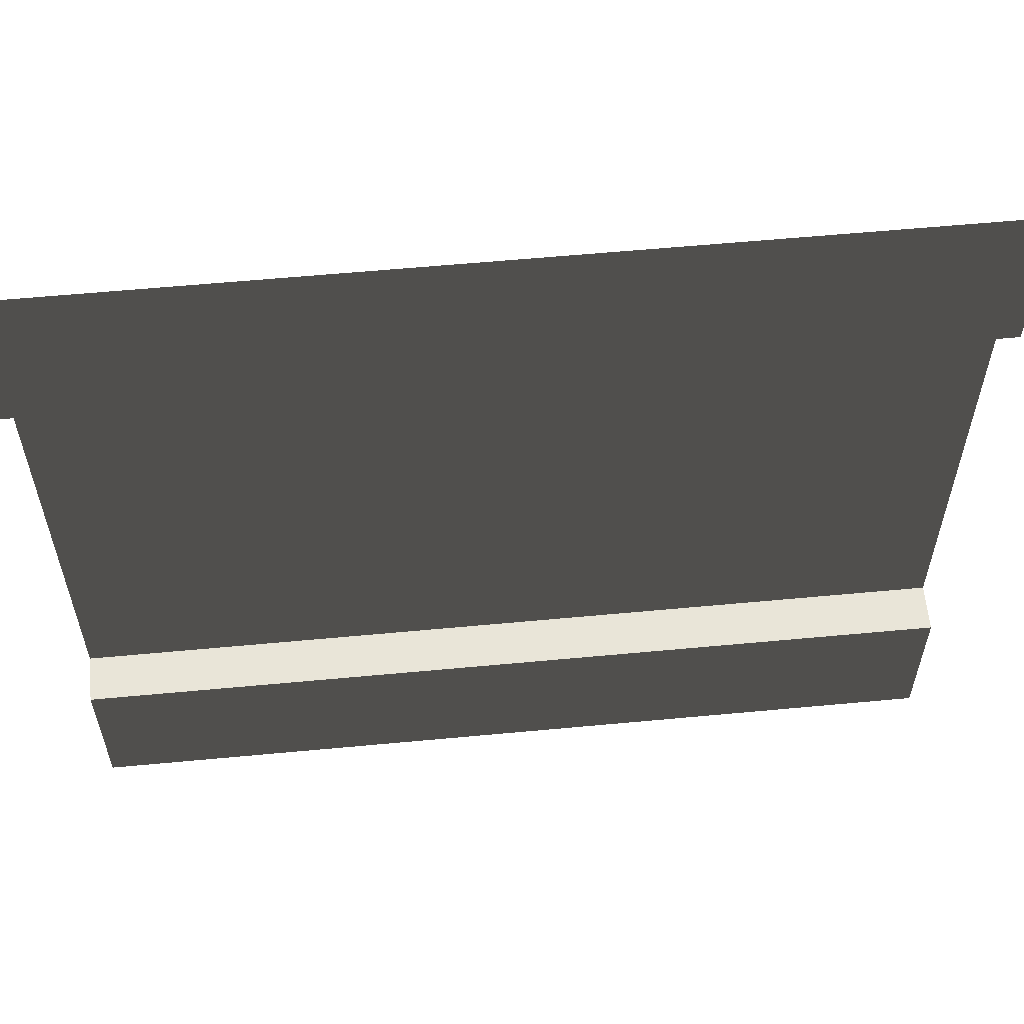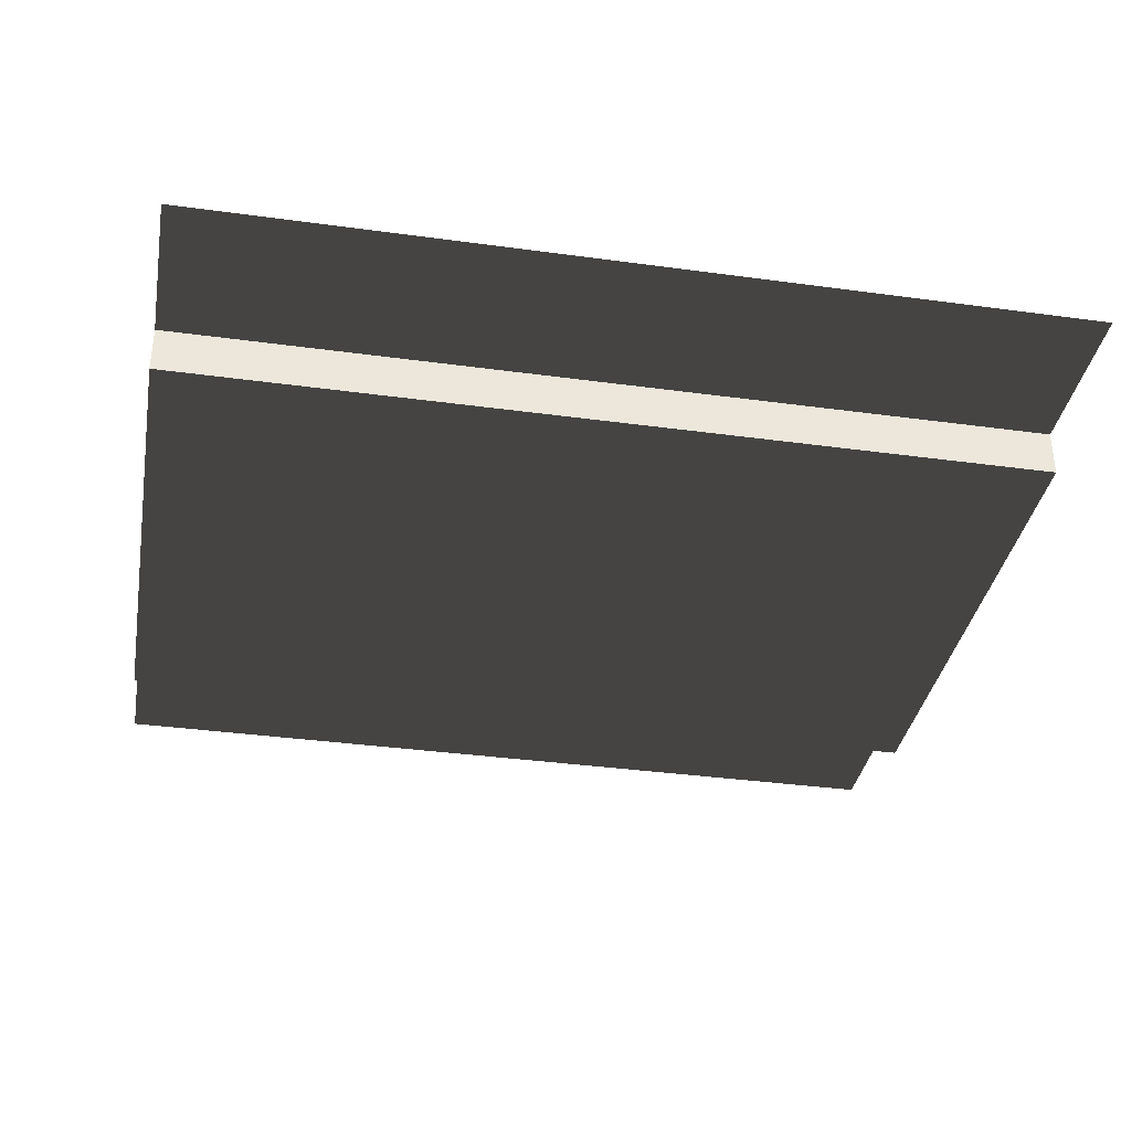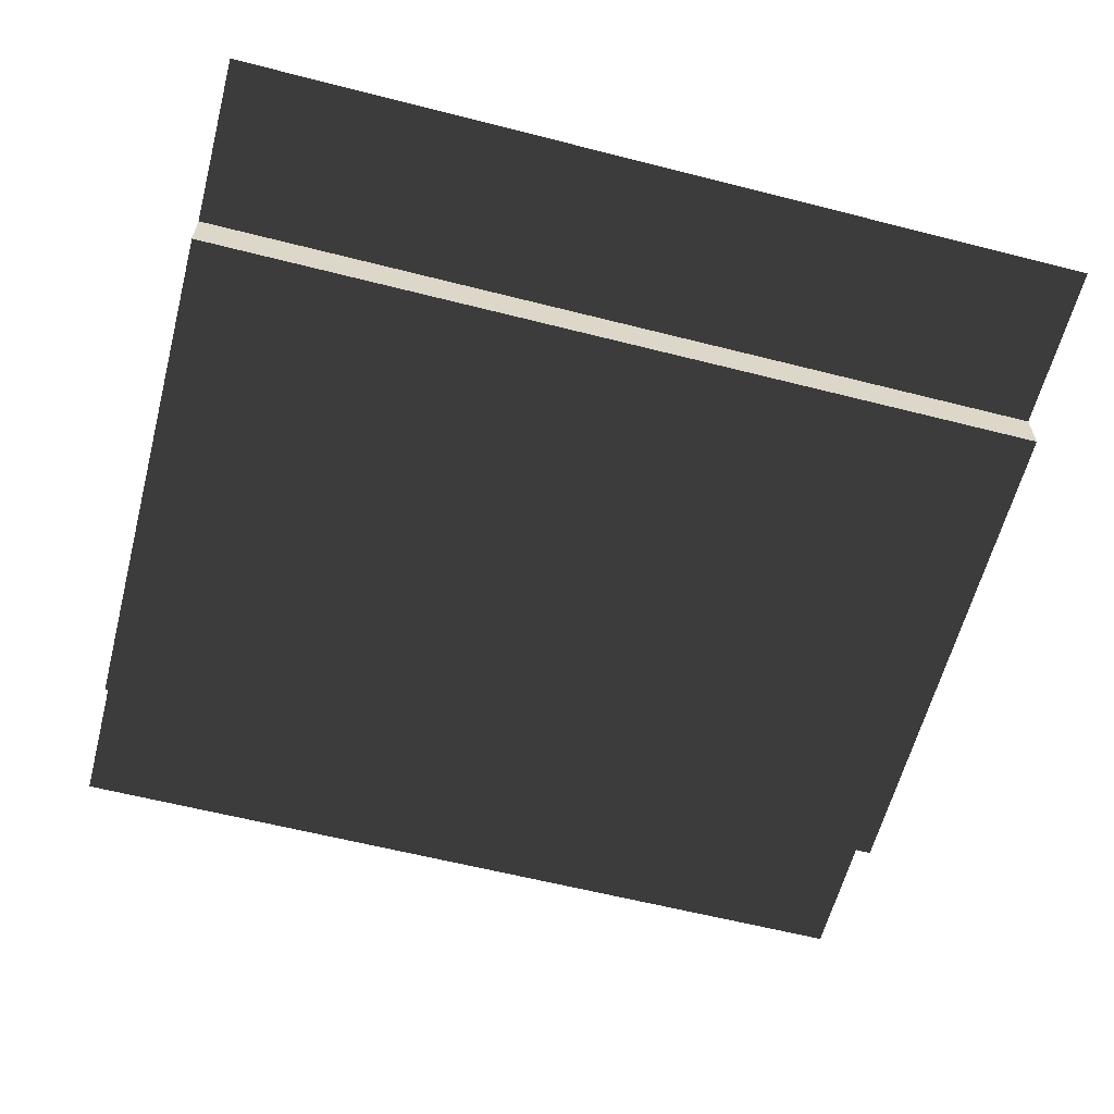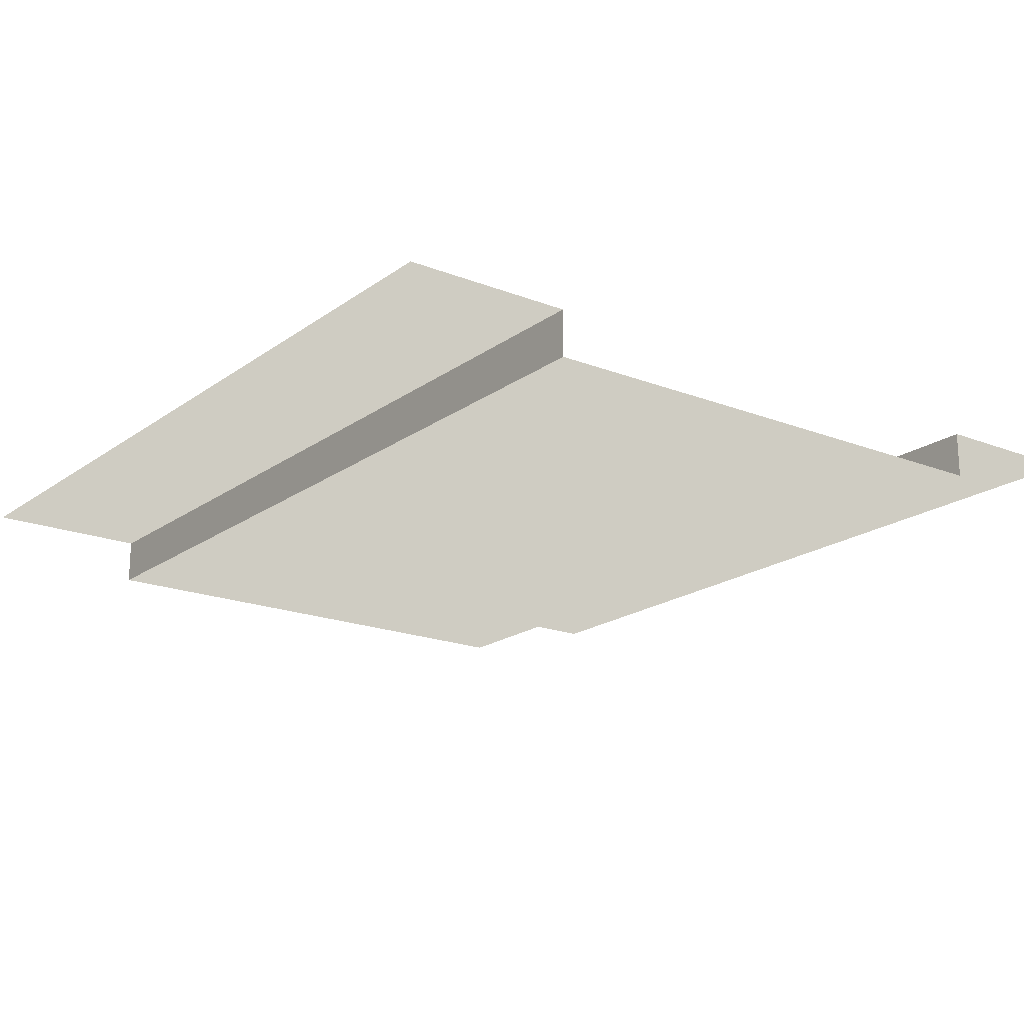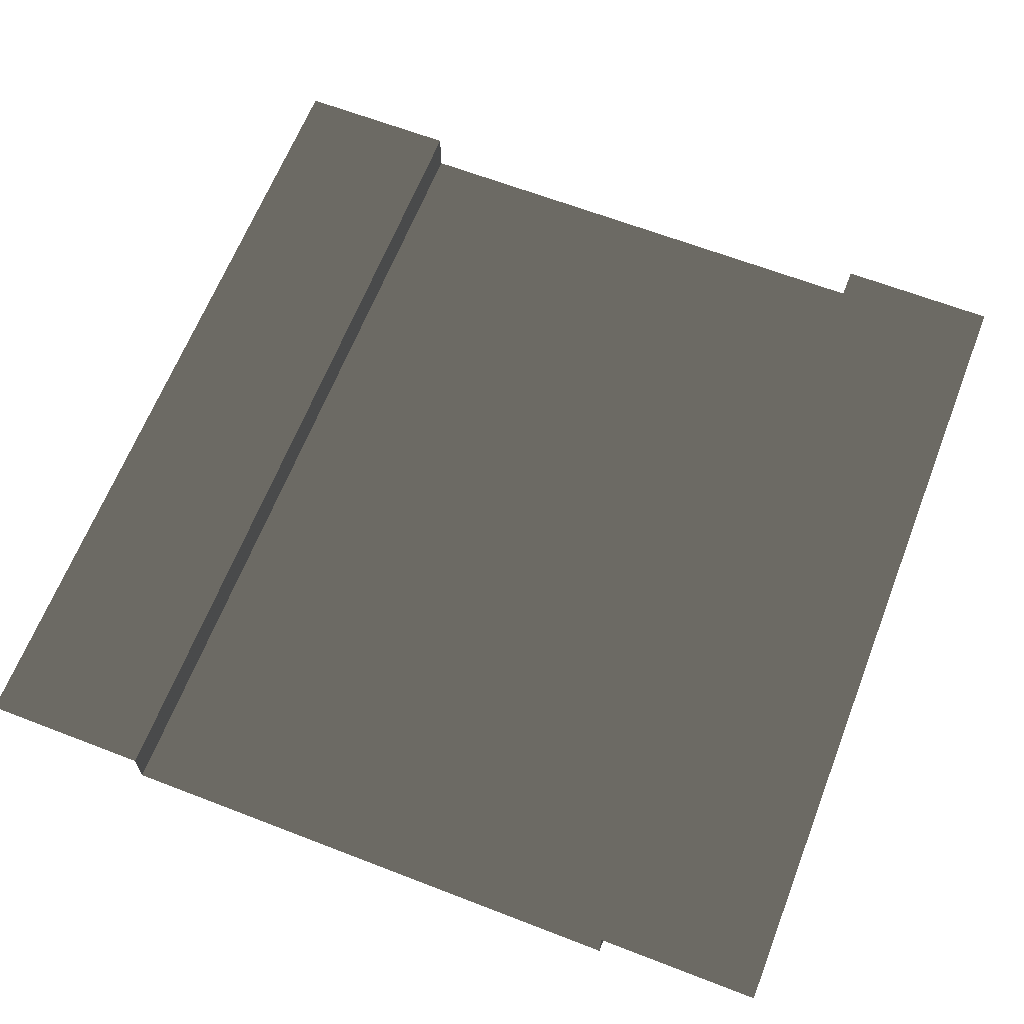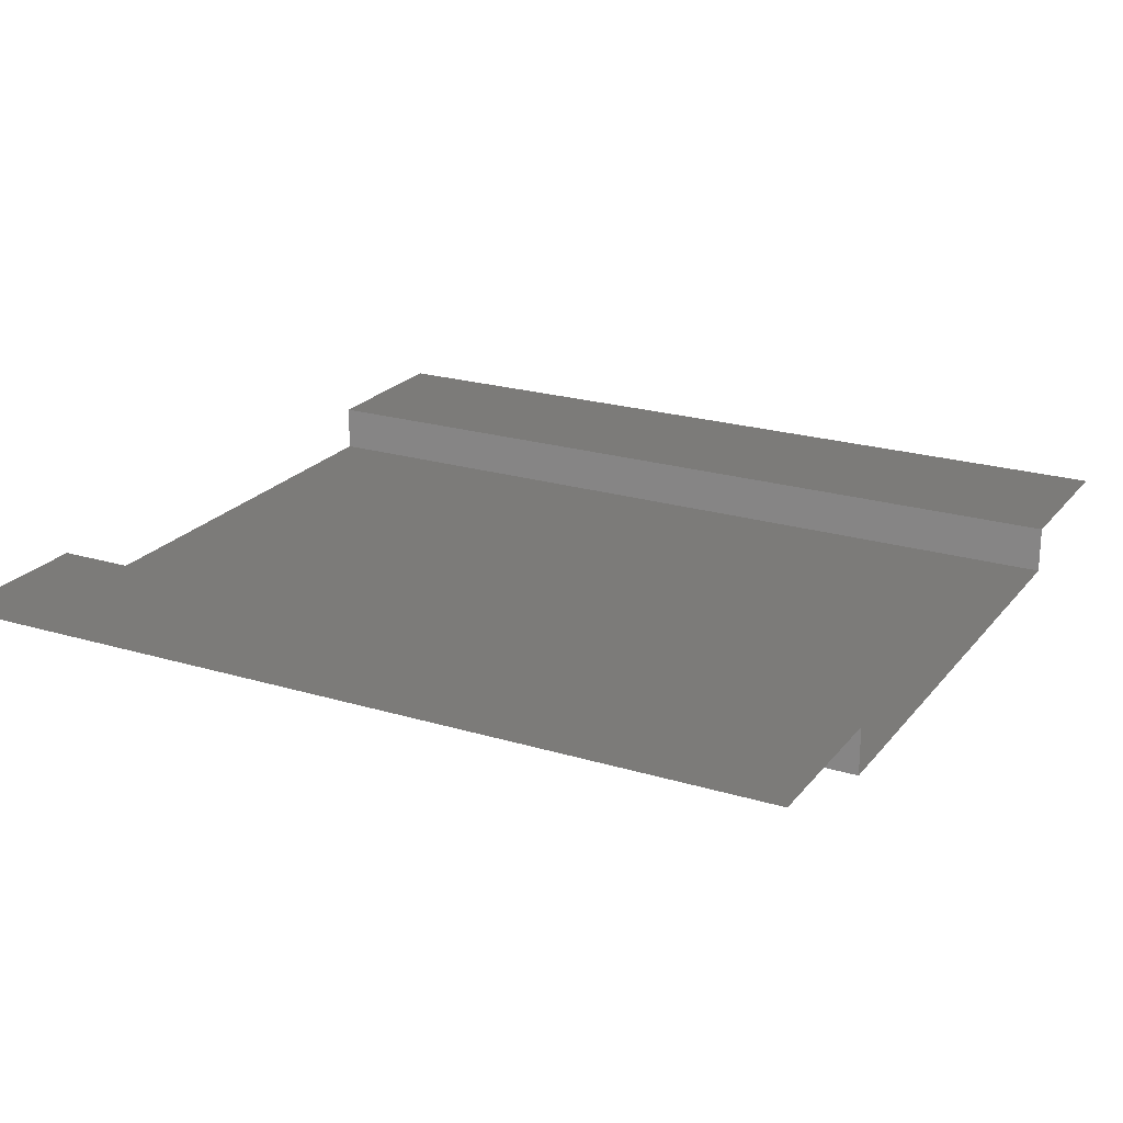
<metadata>
{"format":"obj","ext":"obj","renderer":"f3d","projection":"perspective","resolution":1024,"background":"white","views":[{"elev":59.7,"azim":-5.5,"up":"+Y"},{"elev":-35.7,"azim":-10.2,"up":"+Z"},{"elev":-60.8,"azim":165.4,"up":"+Z"},{"elev":-18.9,"azim":-126.7,"up":"+Z"},{"elev":64.3,"azim":-68.7,"up":"+Z"},{"elev":22.0,"azim":27.8,"up":"+Z"}]}
</metadata>
<code>
v 0 0 0
v 0 0.9559 0
v 5 0.9559 -1.949e-05
v 5 0 -1.949e-05
v 0 4.027 0
v 0 5 0
v 5 5 -1.949e-05
v 5 4.027 -1.949e-05
v 0 0.9559 0
v -1.143e-06 0.9559 -0.272
v 5 0.9559 -0.272
v 5 0.9559 -1.949e-05
v -1.143e-06 4.027 -0.272
v 0 4.027 0
v 5 4.027 -1.949e-05
v 5 4.027 -0.272
v -1.143e-06 0.9559 -0.272
v -1.143e-06 4.027 -0.272
v 5 4.027 -0.272
v 5 0.9559 -0.272
g SD_Env_Wall_15_2892_72
f 1 3 2
f 1 4 3
f 5 7 6
f 5 8 7
f 9 11 10
f 9 12 11
f 13 15 14
f 13 16 15
f 17 19 18
f 17 20 19

</code>
